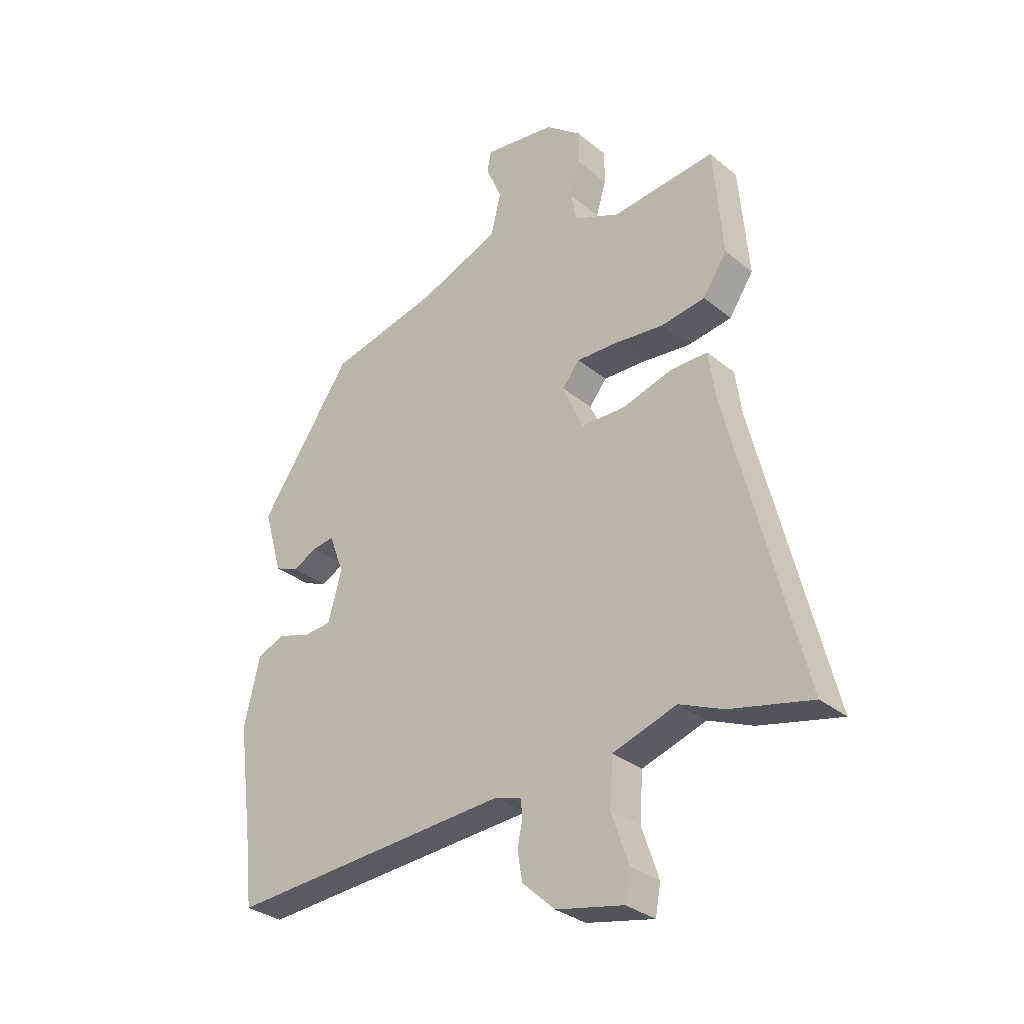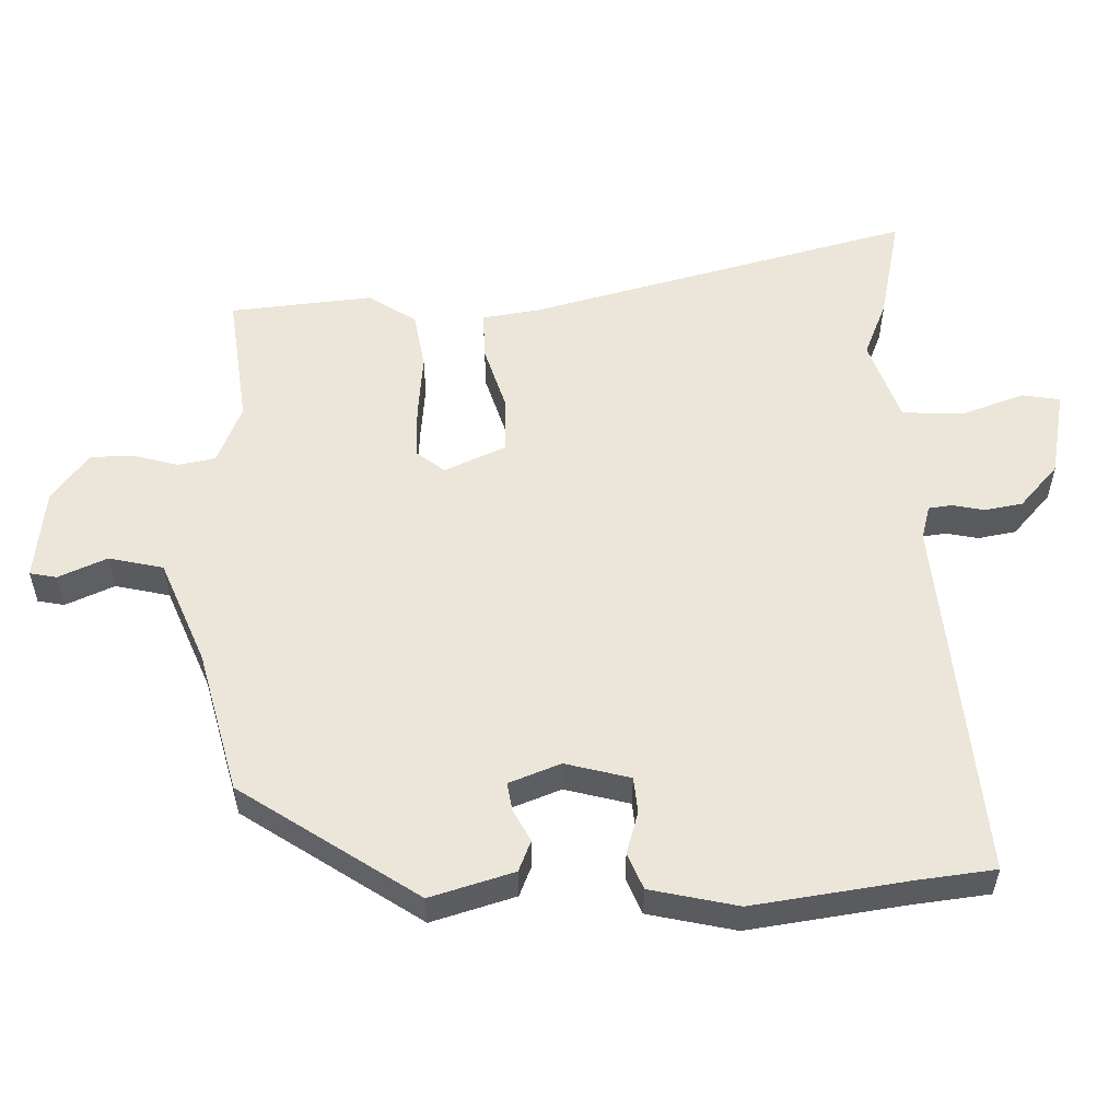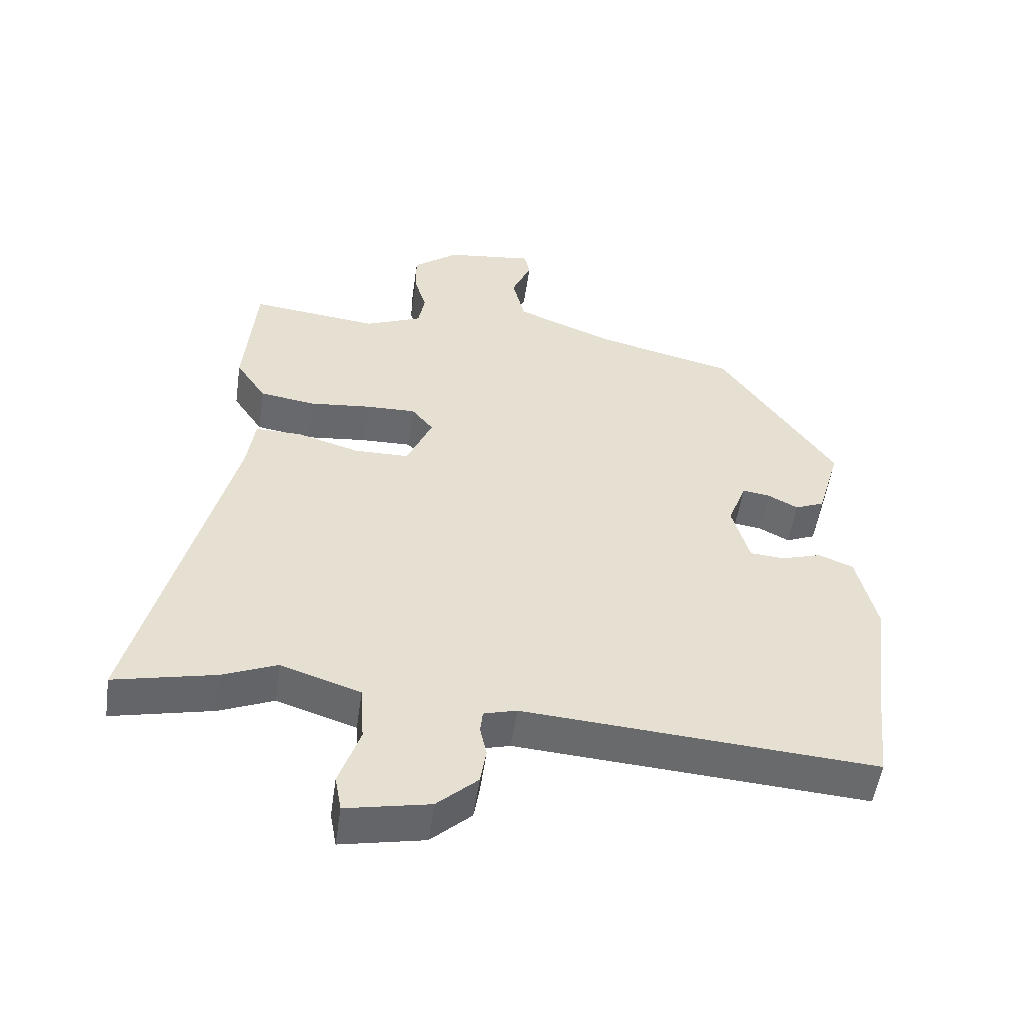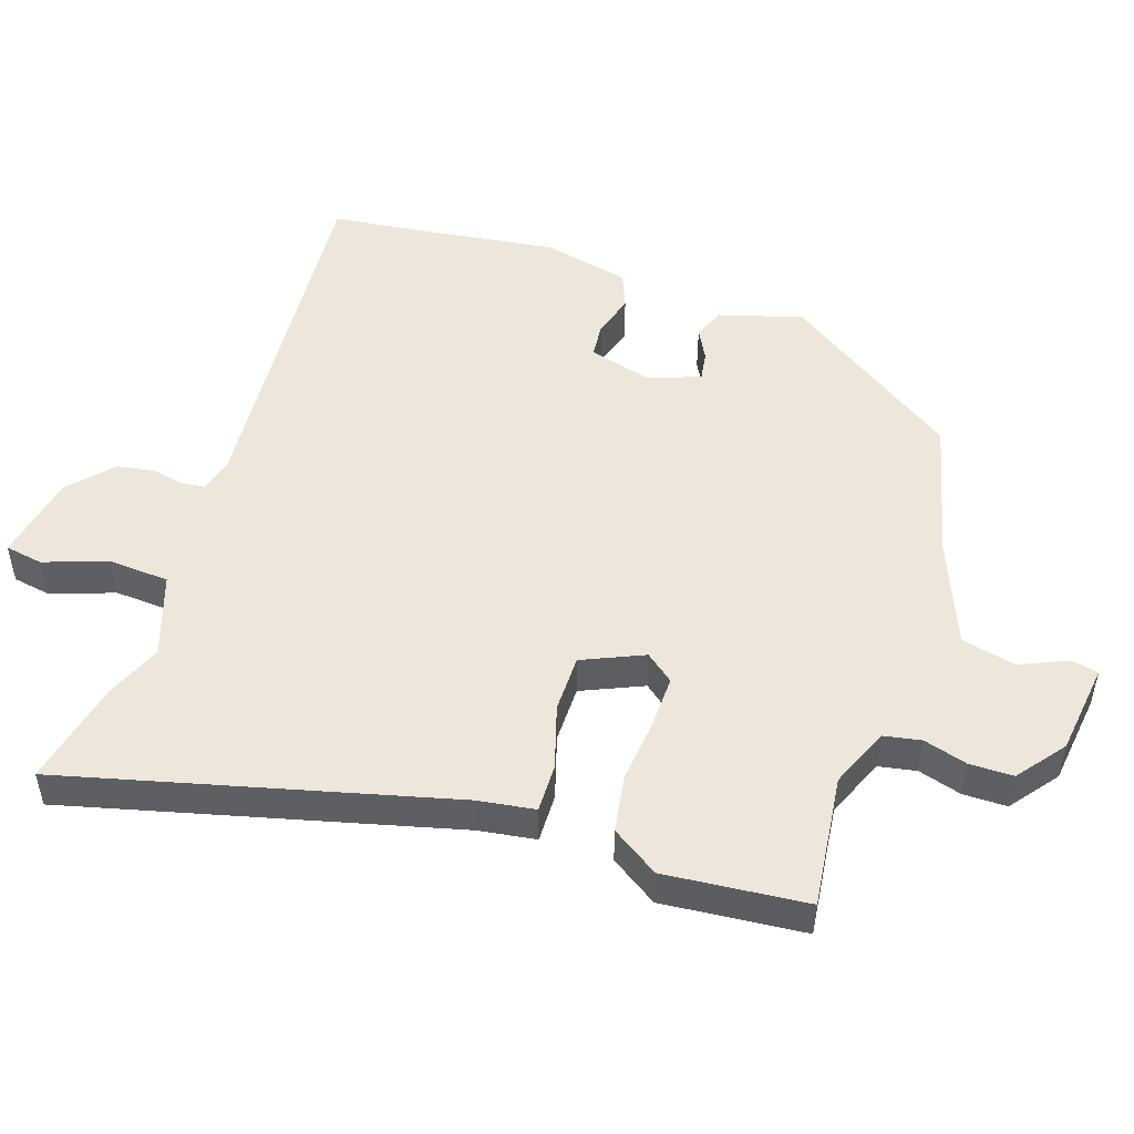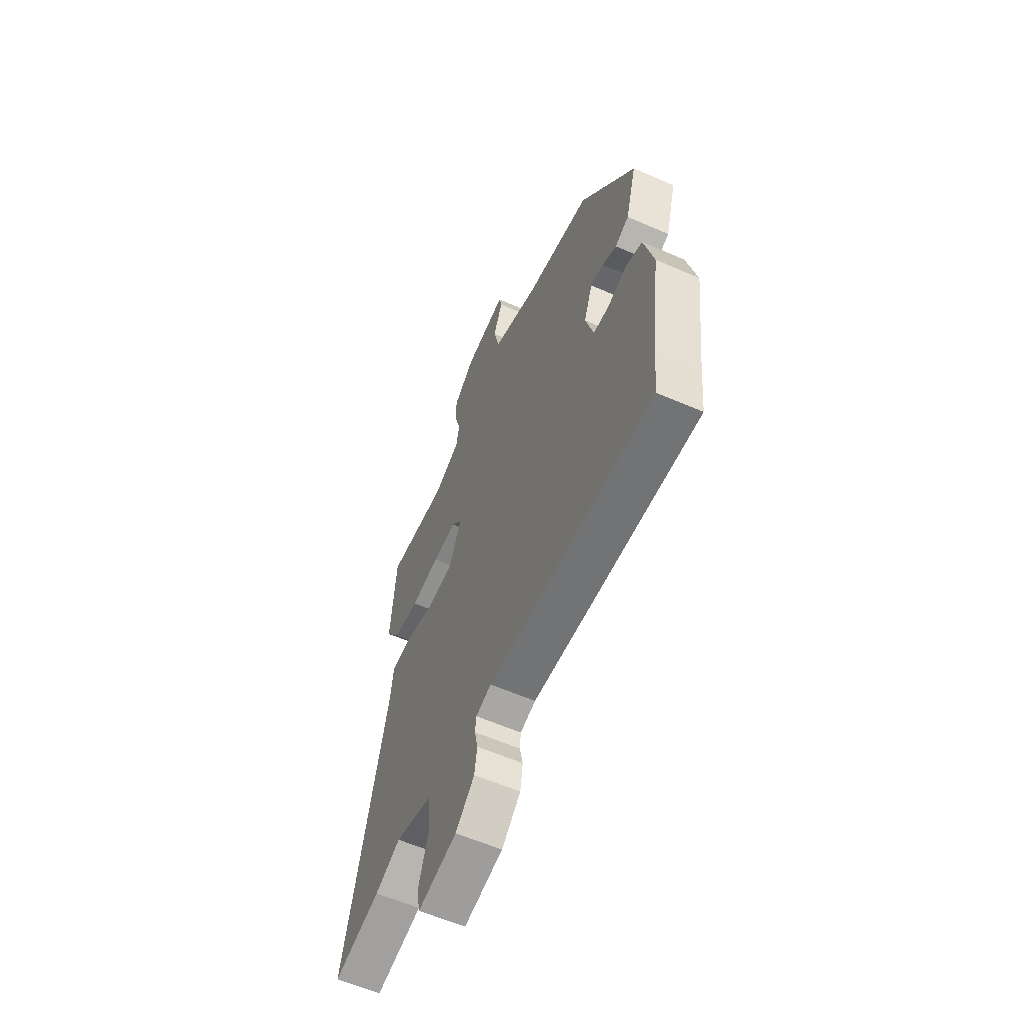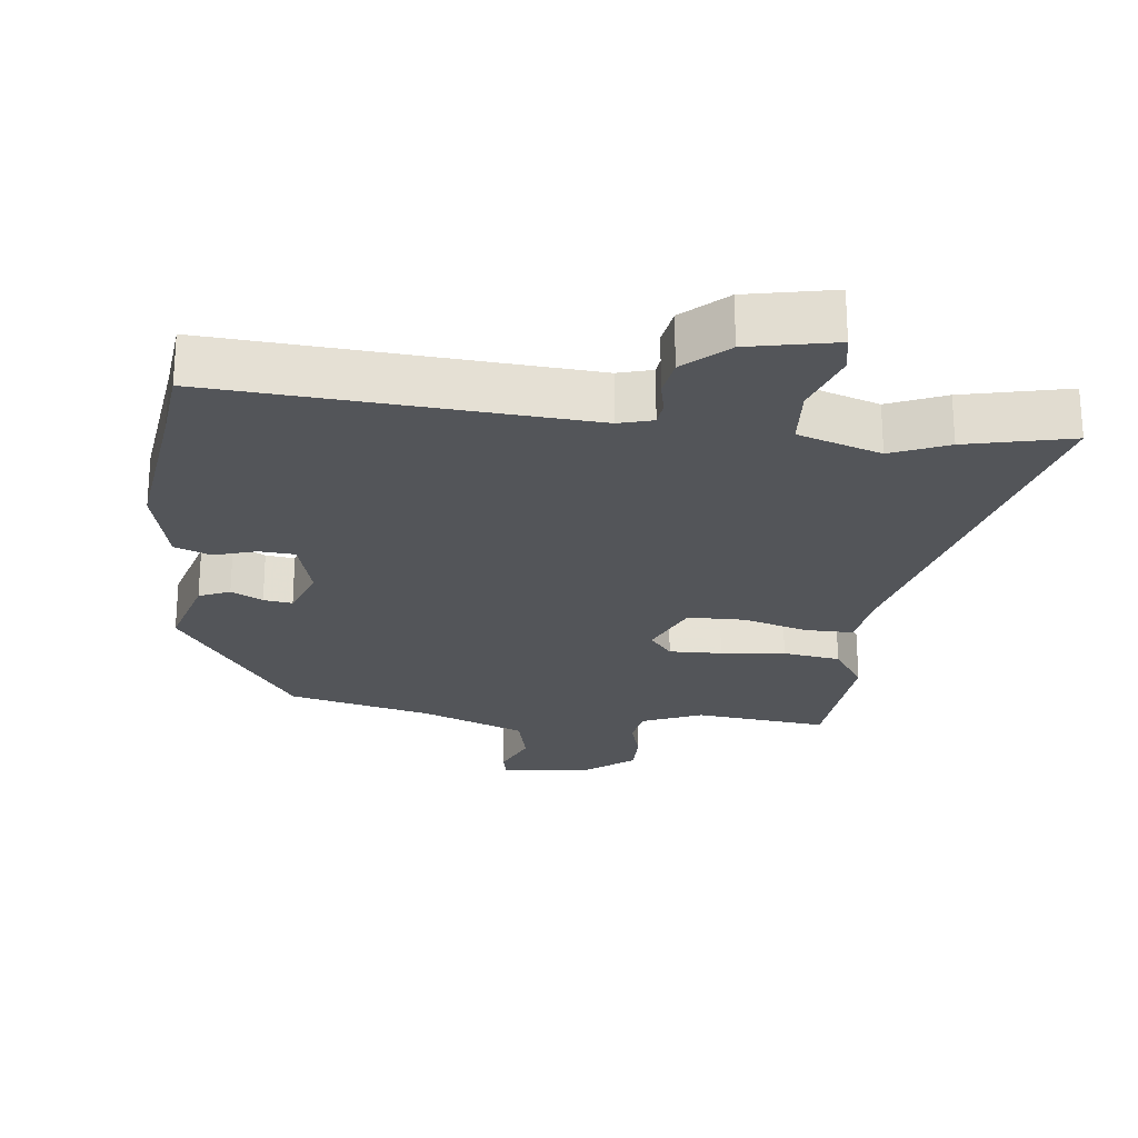
<metadata>
{"format":"obj","ext":"obj","renderer":"f3d","projection":"perspective","resolution":1024,"background":"white","views":[{"elev":-31.3,"azim":-139.0,"up":"+Z"},{"elev":55.1,"azim":87.9,"up":"+Y"},{"elev":-52.8,"azim":-8.1,"up":"+Z"},{"elev":50.3,"azim":-71.9,"up":"+Y"},{"elev":-59.7,"azim":65.9,"up":"+Z"},{"elev":-24.1,"azim":173.5,"up":"+Y"}]}
</metadata>
<code>
v -0.47 0.07 -0.493
v -0.624 0.07 -0.528
v -0.484 0.07 0.034
v -0.472 0.07 0.118
v -0.401 0.07 0.117
v -0.307 0.07 0.089
v -0.223 0.07 0.09
v -0.184 0.07 0.18
v -0.217 0.07 0.221
v -0.294 0.07 0.219
v -0.388 0.07 0.209
v -0.472 0.07 0.222
v -0.518 0.07 0.291
v -0.5 0.07 0.499
v -0.305 0.07 0.477
v -0.218 0.07 0.514
v -0.208 0.07 0.569
v -0.227 0.07 0.633
v -0.227 0.07 0.697
v -0.158 0.07 0.751
v -0.023 0.07 0.769
v -0.015 0.07 0.73
v -0.045 0.07 0.659
v -0.026 0.07 0.58
v 0.127 0.07 0.519
v 0.336 0.07 0.468
v 0.511 0.07 0.213
v 0.476 0.07 0.091
v 0.431 0.07 0.072
v 0.385 0.07 0.096
v 0.343 0.07 0.102
v 0.315 0.07 0.027
v 0.341 0.07 -0.067
v 0.393 0.07 -0.071
v 0.455 0.07 -0.052
v 0.508 0.07 -0.073
v 0.538 0.07 -0.2
v 0.508 0.07 -0.428
v 0.496 0.07 -0.54
v -0.04 0.07 -0.502
v -0.09 0.07 -0.516
v -0.094 0.07 -0.55
v -0.084 0.07 -0.597
v -0.093 0.07 -0.652
v -0.155 0.07 -0.709
v -0.282 0.07 -0.735
v -0.292 0.07 -0.68
v -0.26 0.07 -0.586
v -0.266 0.07 -0.498
v -0.387 0.07 -0.458
v -0.47 0 -0.493
v -0.624 0 -0.528
v -0.484 0 0.034
v -0.472 0 0.118
v -0.401 0 0.117
v -0.307 0 0.089
v -0.223 0 0.09
v -0.184 0 0.18
v -0.217 0 0.221
v -0.294 0 0.219
v -0.388 0 0.209
v -0.472 0 0.222
v -0.518 0 0.291
v -0.5 0 0.499
v -0.305 0 0.477
v -0.218 0 0.514
v -0.208 0 0.569
v -0.227 0 0.633
v -0.227 0 0.697
v -0.158 0 0.751
v -0.023 0 0.769
v -0.015 0 0.73
v -0.045 0 0.659
v -0.026 0 0.58
v 0.127 0 0.519
v 0.336 0 0.468
v 0.511 0 0.213
v 0.476 0 0.091
v 0.431 0 0.072
v 0.385 0 0.096
v 0.343 0 0.102
v 0.315 0 0.027
v 0.341 0 -0.067
v 0.393 0 -0.071
v 0.455 0 -0.052
v 0.508 0 -0.073
v 0.538 0 -0.2
v 0.508 0 -0.428
v 0.496 0 -0.54
v -0.04 0 -0.502
v -0.09 0 -0.516
v -0.094 0 -0.55
v -0.084 0 -0.597
v -0.093 0 -0.652
v -0.155 0 -0.709
v -0.282 0 -0.735
v -0.292 0 -0.68
v -0.26 0 -0.586
v -0.266 0 -0.498
v -0.387 0 -0.458
f 46 47 48
f 45 46 48
f 44 45 48
f 43 44 48
f 42 43 48
f 41 42 48 49
f 40 41 49 50
f 38 39 40 50
f 37 38 50
f 36 37 50
f 35 36 50
f 34 35 50
f 28 29 30
f 27 28 30
f 26 27 30
f 25 26 30
f 24 25 30 31
f 21 22 23
f 20 21 23
f 19 20 23
f 18 19 23
f 17 18 23
f 16 17 23 24
f 24 31 32
f 16 24 32
f 15 16 32
f 13 14 15
f 12 13 15
f 11 12 15
f 10 11 15
f 3 4 5 6
f 3 6 7
f 2 3 7
f 50 1 2
f 34 50 2
f 33 34 2
f 9 10 15
f 15 32 33
f 9 15 33
f 8 9 33
f 33 2 7
f 7 8 33
f 98 97 96
f 98 96 95
f 98 95 94
f 98 94 93
f 98 93 92
f 99 98 92 91
f 100 99 91 90
f 100 90 89 88
f 100 88 87
f 100 87 86
f 100 86 85
f 100 85 84
f 80 79 78
f 80 78 77
f 80 77 76
f 80 76 75
f 81 80 75 74
f 73 72 71
f 73 71 70
f 73 70 69
f 73 69 68
f 73 68 67
f 74 73 67 66
f 82 81 74
f 82 74 66
f 82 66 65
f 65 64 63
f 65 63 62
f 65 62 61
f 65 61 60
f 56 55 54 53
f 57 56 53
f 57 53 52
f 52 51 100
f 52 100 84
f 52 84 83
f 65 60 59
f 83 82 65
f 83 65 59
f 83 59 58
f 57 52 83
f 83 58 57
f 1 51 52 2
f 2 52 53 3
f 3 53 54 4
f 4 54 55 5
f 5 55 56 6
f 6 56 57 7
f 7 57 58 8
f 8 58 59 9
f 9 59 60 10
f 10 60 61 11
f 11 61 62 12
f 12 62 63 13
f 13 63 64 14
f 14 64 65 15
f 15 65 66 16
f 16 66 67 17
f 17 67 68 18
f 18 68 69 19
f 19 69 70 20
f 20 70 71 21
f 21 71 72 22
f 22 72 73 23
f 23 73 74 24
f 24 74 75 25
f 25 75 76 26
f 26 76 77 27
f 27 77 78 28
f 28 78 79 29
f 29 79 80 30
f 30 80 81 31
f 31 81 82 32
f 32 82 83 33
f 33 83 84 34
f 34 84 85 35
f 35 85 86 36
f 36 86 87 37
f 37 87 88 38
f 38 88 89 39
f 39 89 90 40
f 40 90 91 41
f 41 91 92 42
f 42 92 93 43
f 43 93 94 44
f 44 94 95 45
f 45 95 96 46
f 46 96 97 47
f 47 97 98 48
f 48 98 99 49
f 49 99 100 50
f 50 100 51 1

</code>
